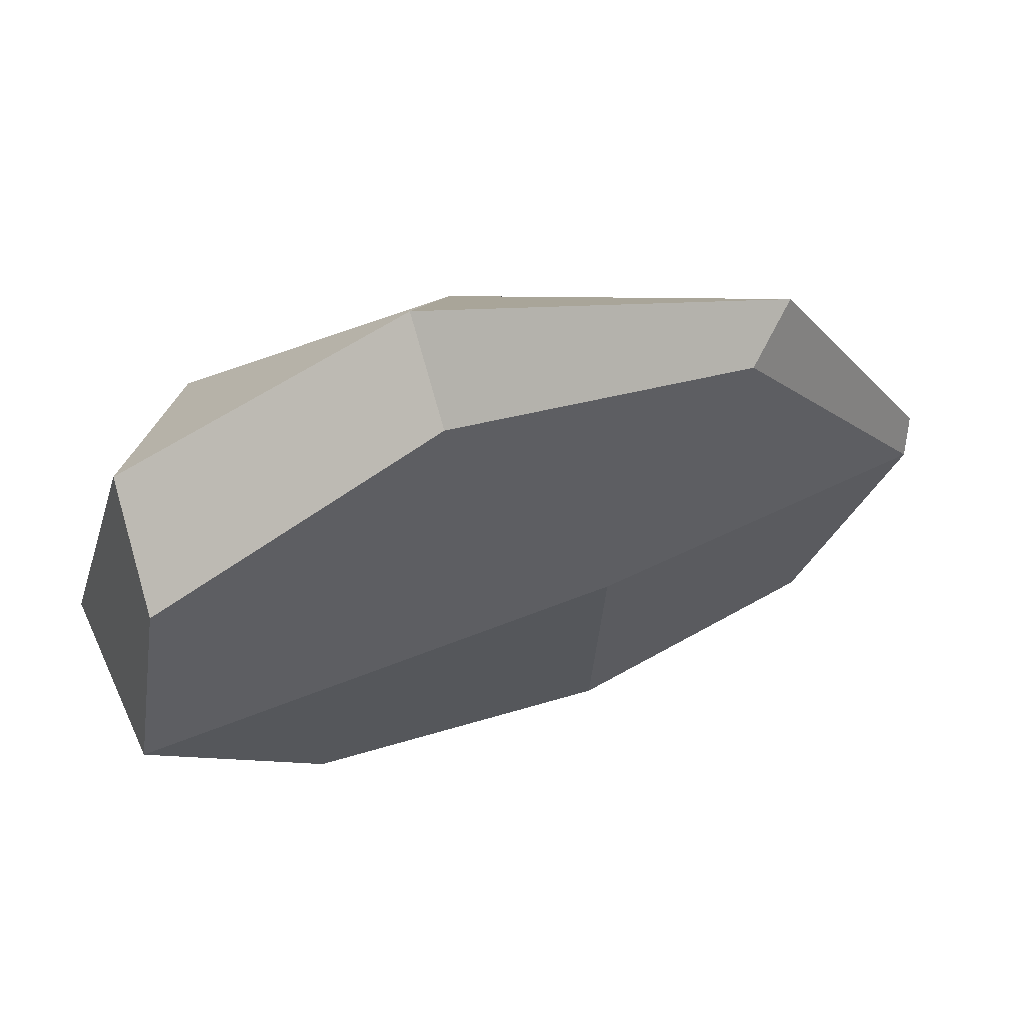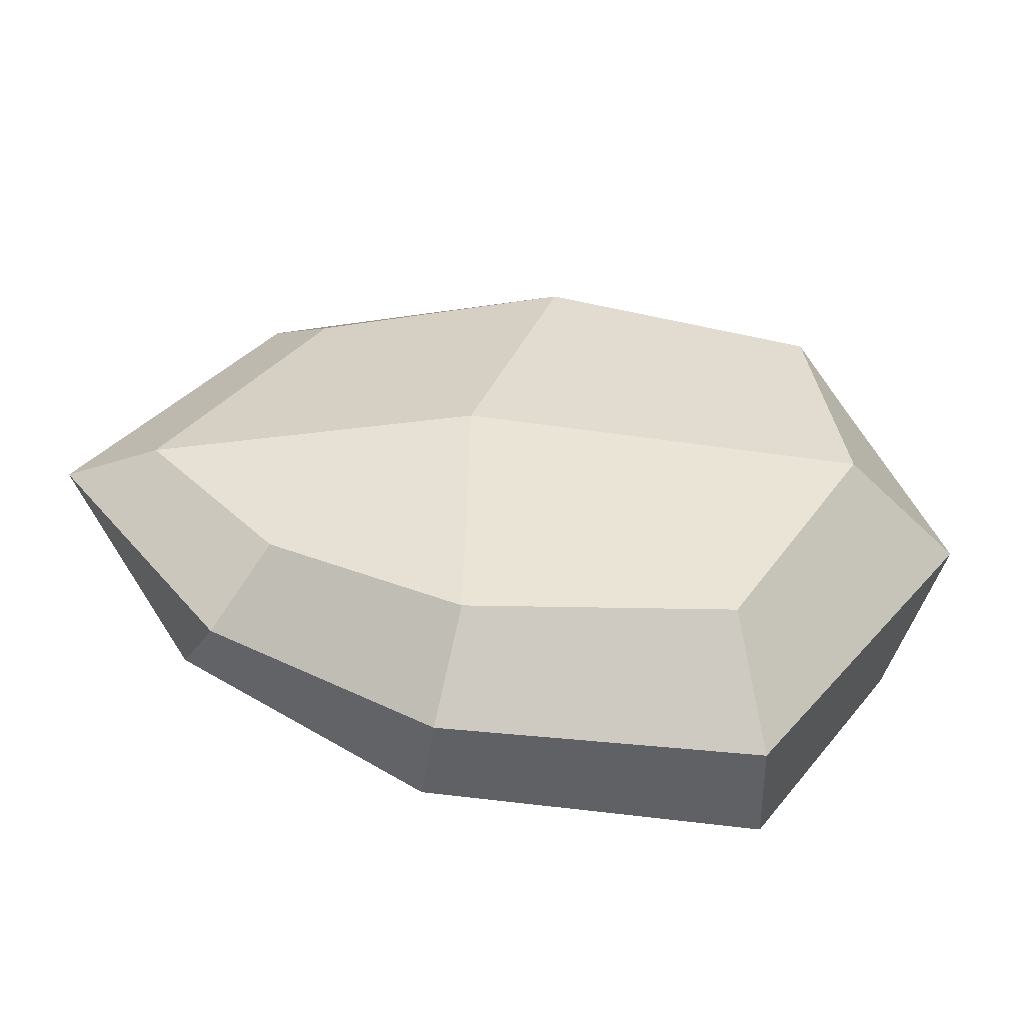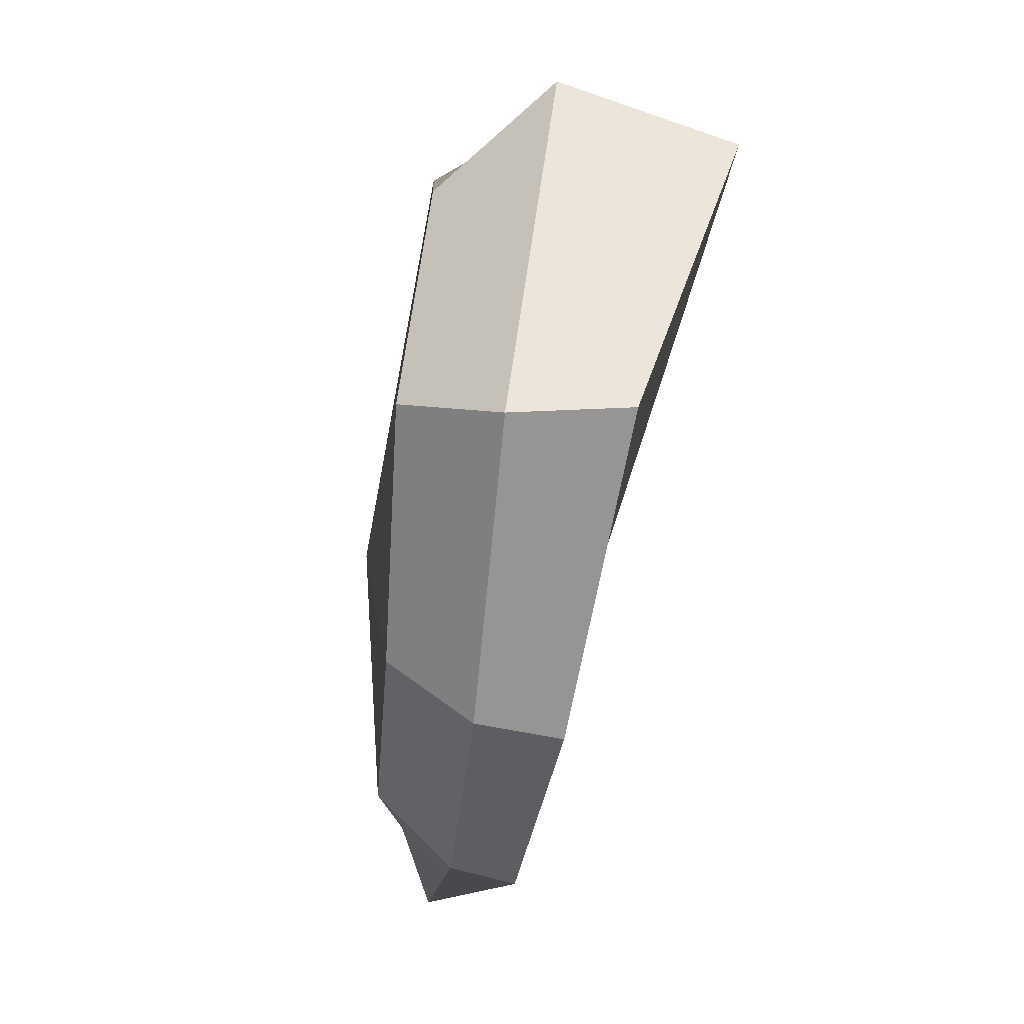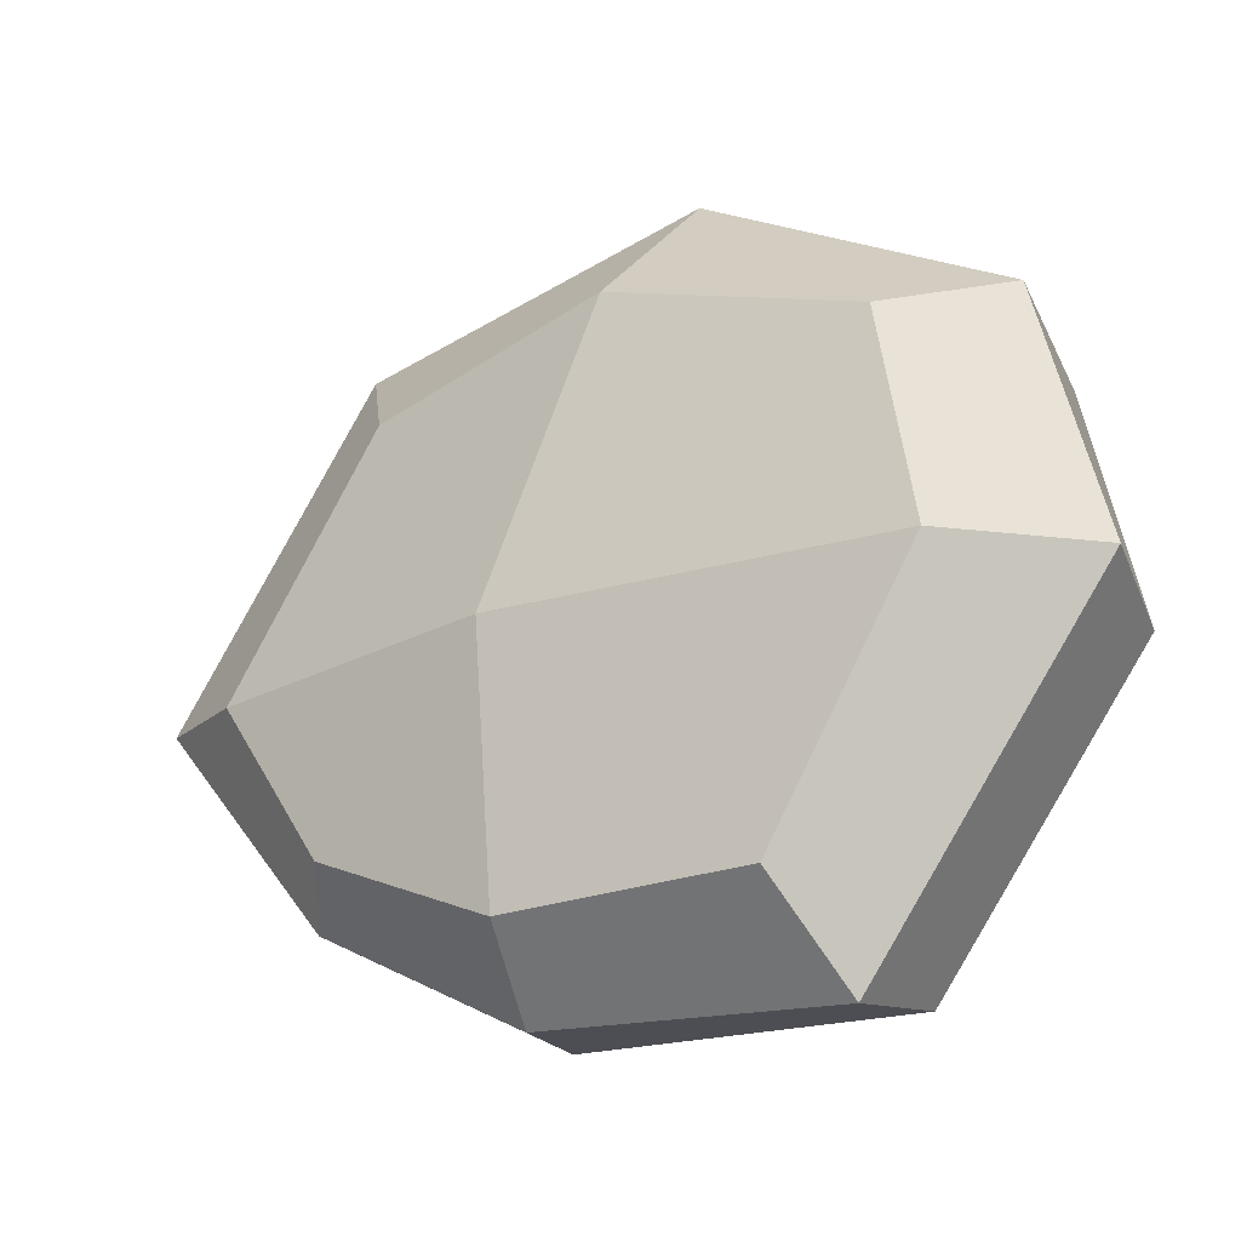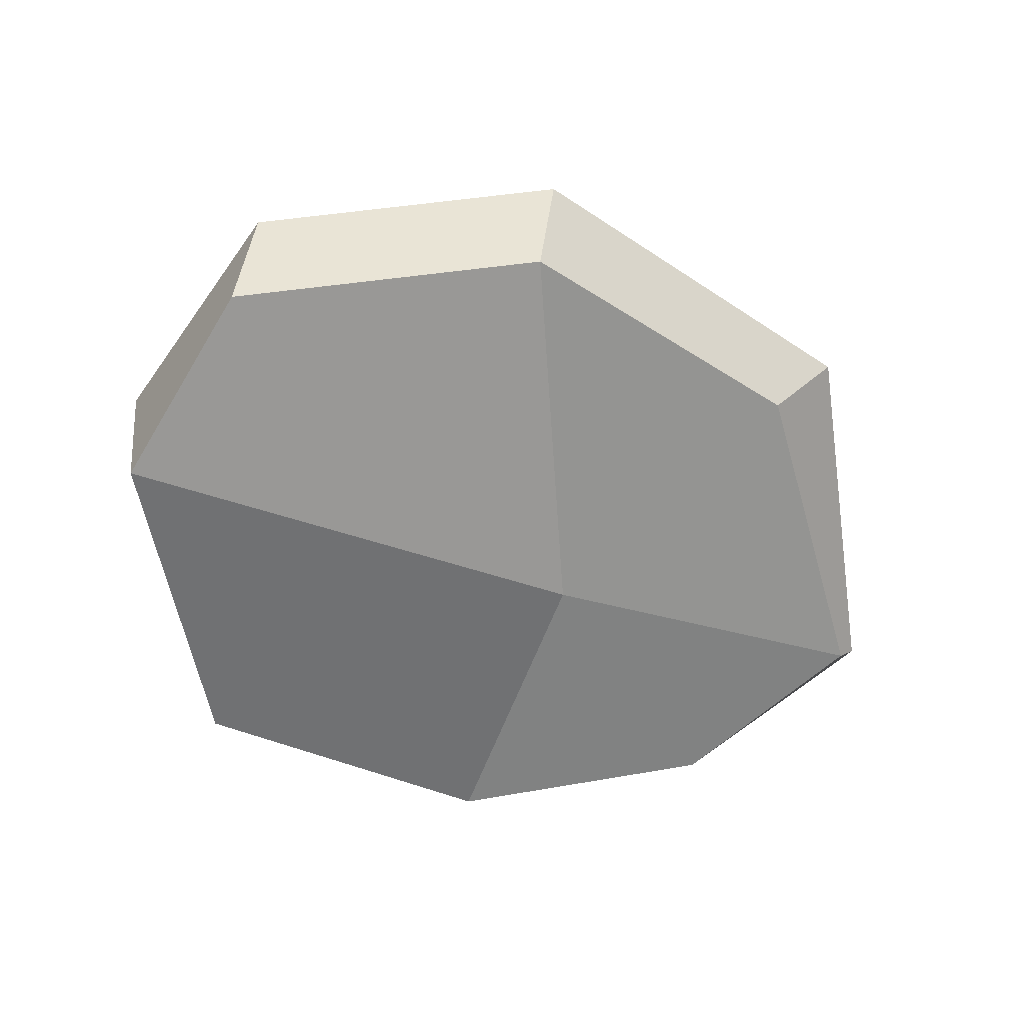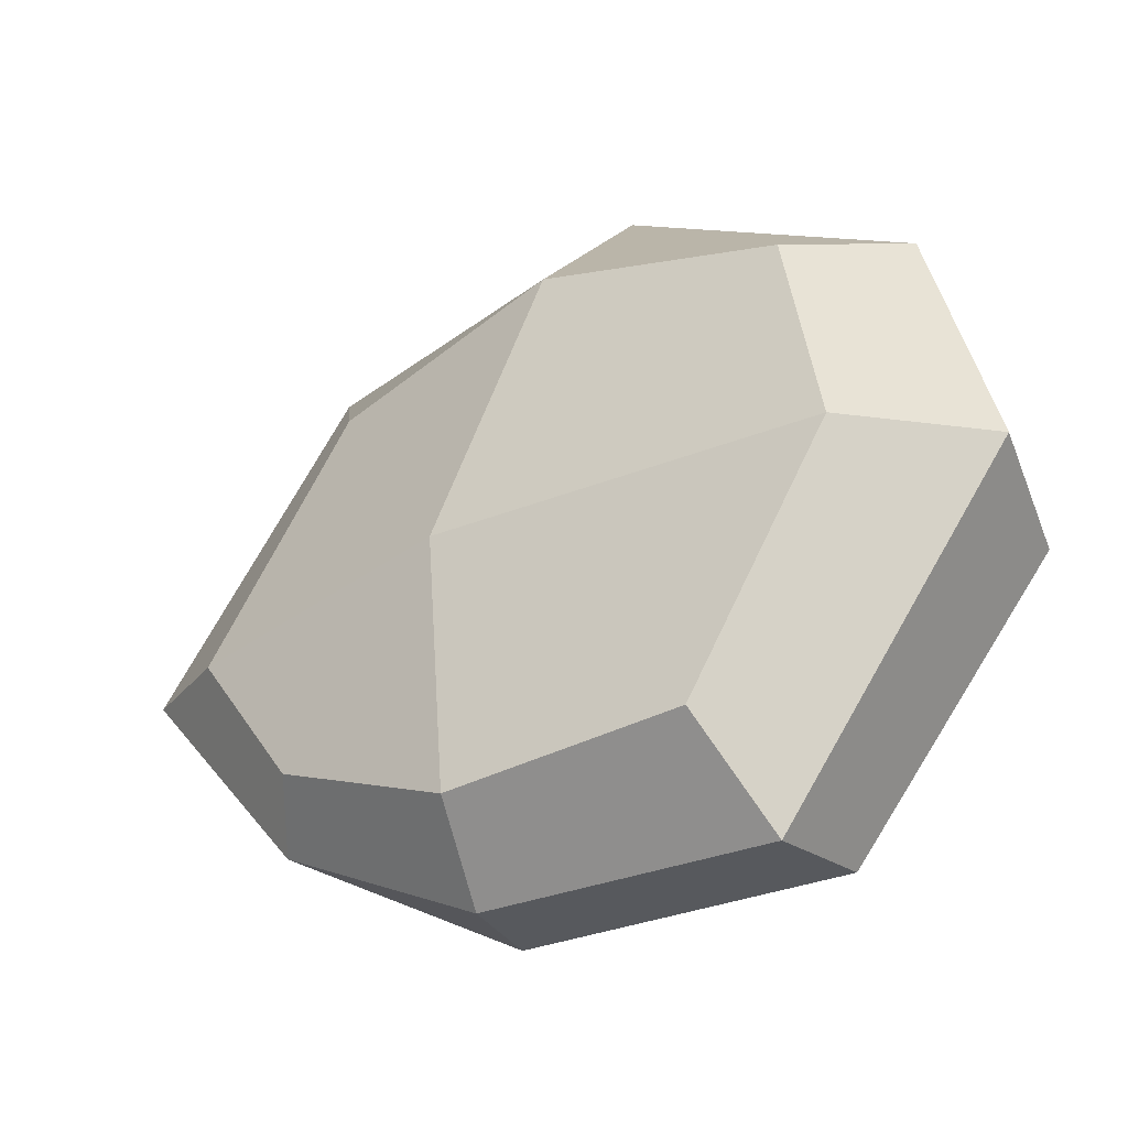
<metadata>
{"format":"obj","ext":"obj","renderer":"f3d","projection":"perspective","resolution":1024,"background":"white","views":[{"elev":60.5,"azim":-16.8,"up":"+Z"},{"elev":-51.8,"azim":171.1,"up":"+Z"},{"elev":-69.4,"azim":-100.9,"up":"+Z"},{"elev":-22.8,"azim":-153.7,"up":"+Z"},{"elev":-64.5,"azim":-20.2,"up":"+Y"},{"elev":-34.6,"azim":-152.1,"up":"+Z"}]}
</metadata>
<code>
o Rock1
v -1.117 -0.389 0.6816
v -0.8336 0.3934 0.6344
v -0.6944 -0.2394 -1
v -0.5063 0.3934 -0.7722
v 0.7697 -0.2003 0.8827
v 0.7407 0.1335 0.7635
v 1.039 -0.2394 -0.5555
v 0.8271 0.2302 -0.5335
v -1.117 0.02027 0.8161
v -0.6299 0.1094 -1.054
v 0.968 -0.02602 -0.651
v 0.904 -0.1009 1.043
v -1.254 -0.4827 0
v -0.9397 0.3934 0.002335
v 1.396 -0.1692 0.03433
v 1.217 0.111 0.002335
v 1.48 -0.0254 0
v -1.336 0.09062 0
v 0.3056 -0.2394 -1
v 0.2682 0.2881 -0.7722
v -0.1966 -0.2833 1.112
v -0.02656 0.2766 0.9265
v -0.2051 0.02027 1.277
v 0.3056 0.02027 -1
v 0.2682 0.3934 0.002335
v 0.3056 -0.3383 0
f 18 14 4 10
f 24 20 8 11
f 17 16 6 12
f 23 22 2 9
f 26 15 5 21
f 25 14 2 22
f 21 23 9 1
f 15 17 12 5
f 19 24 11 7
f 13 18 10 3
f 1 9 18 13
f 7 11 17 15
f 20 4 14 25
f 19 7 15 26
f 11 8 16 17
f 9 2 14 18
f 3 19 26 13
f 8 20 25 16
f 3 10 24 19
f 5 12 23 21
f 16 25 22 6
f 13 26 21 1
f 12 6 22 23
f 10 4 20 24

</code>
